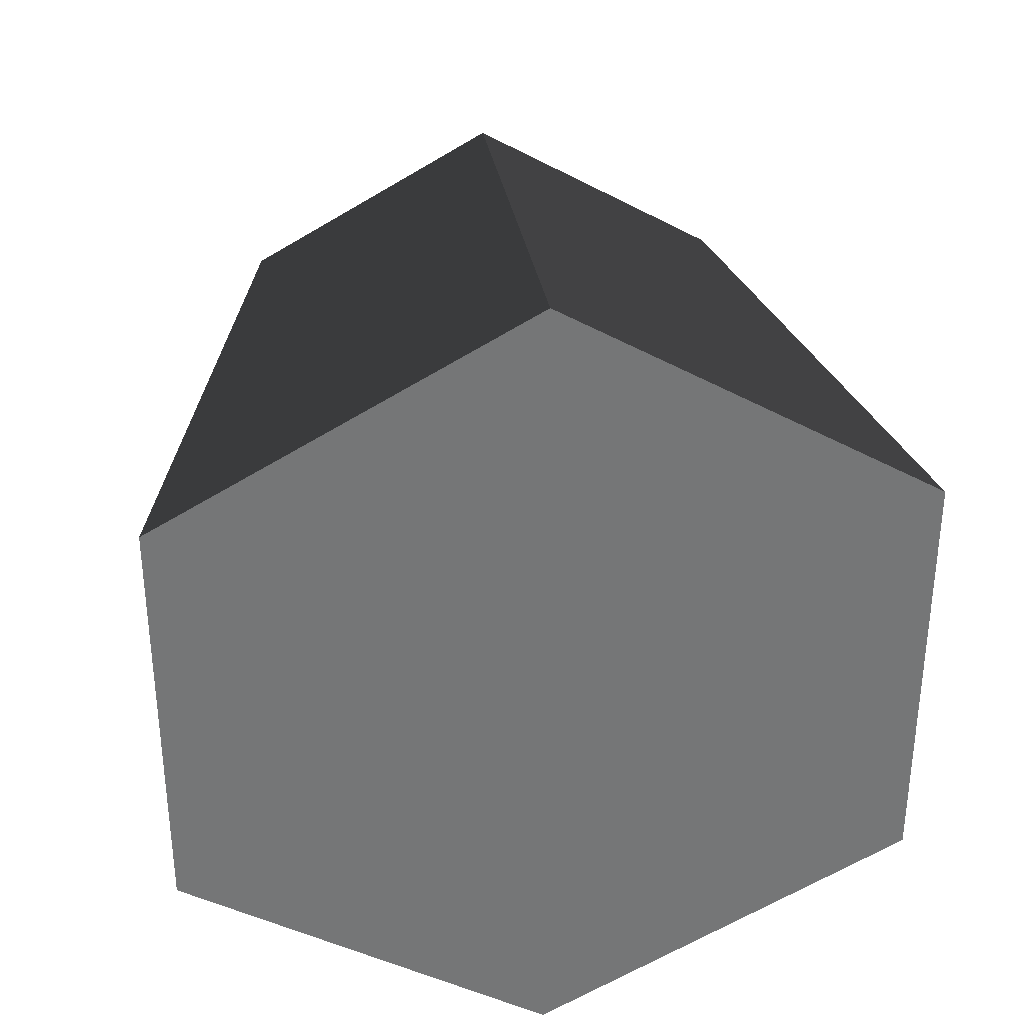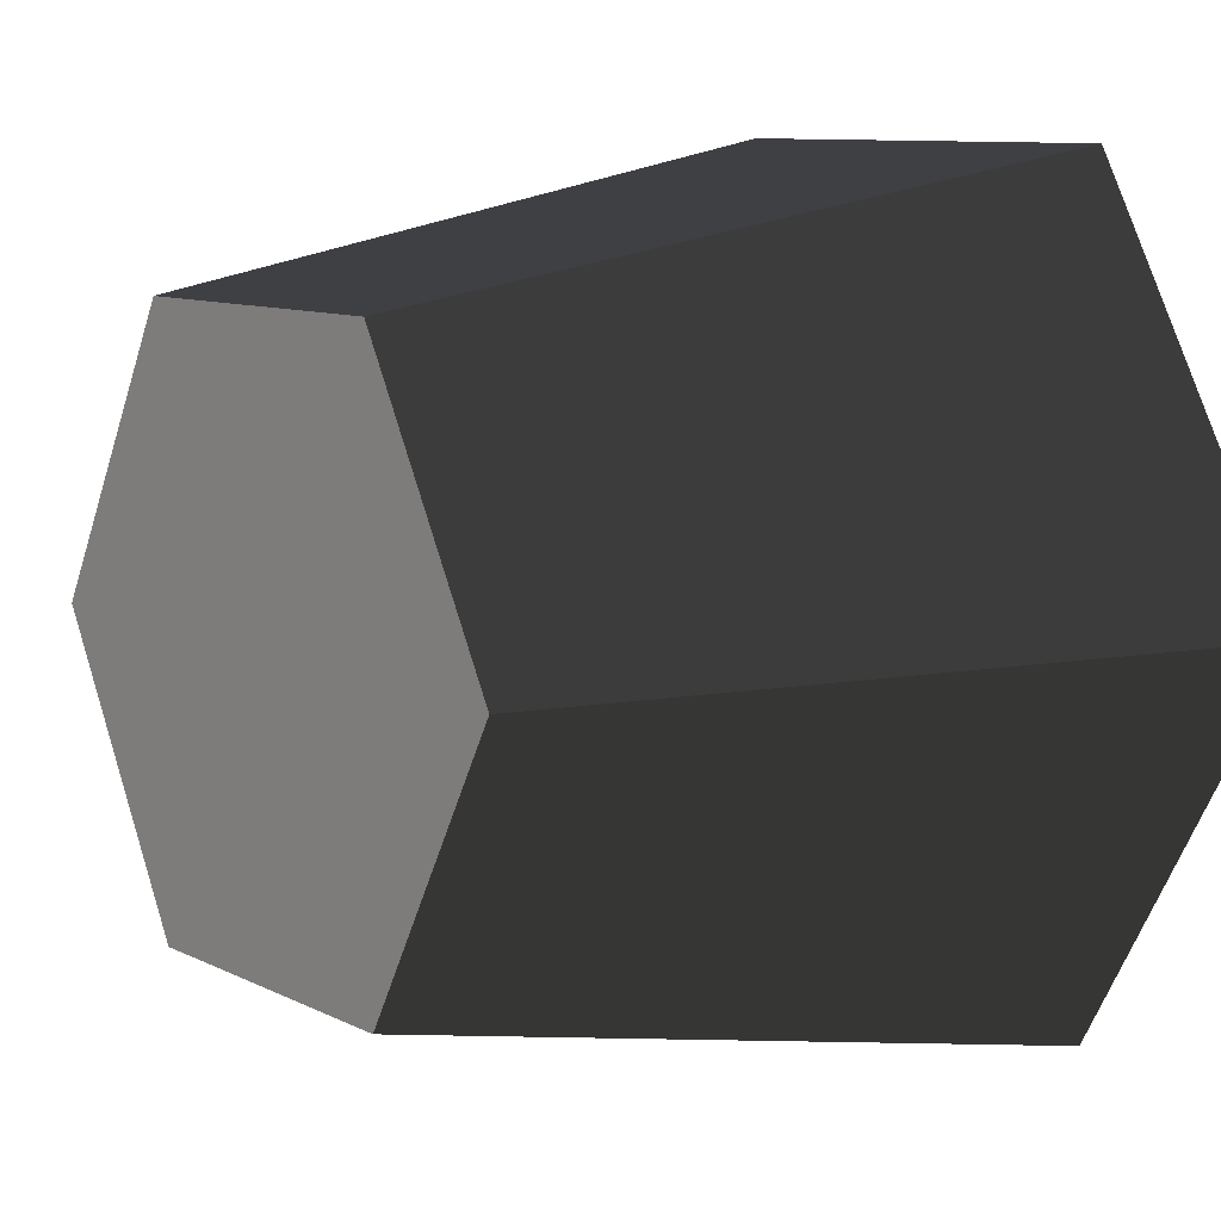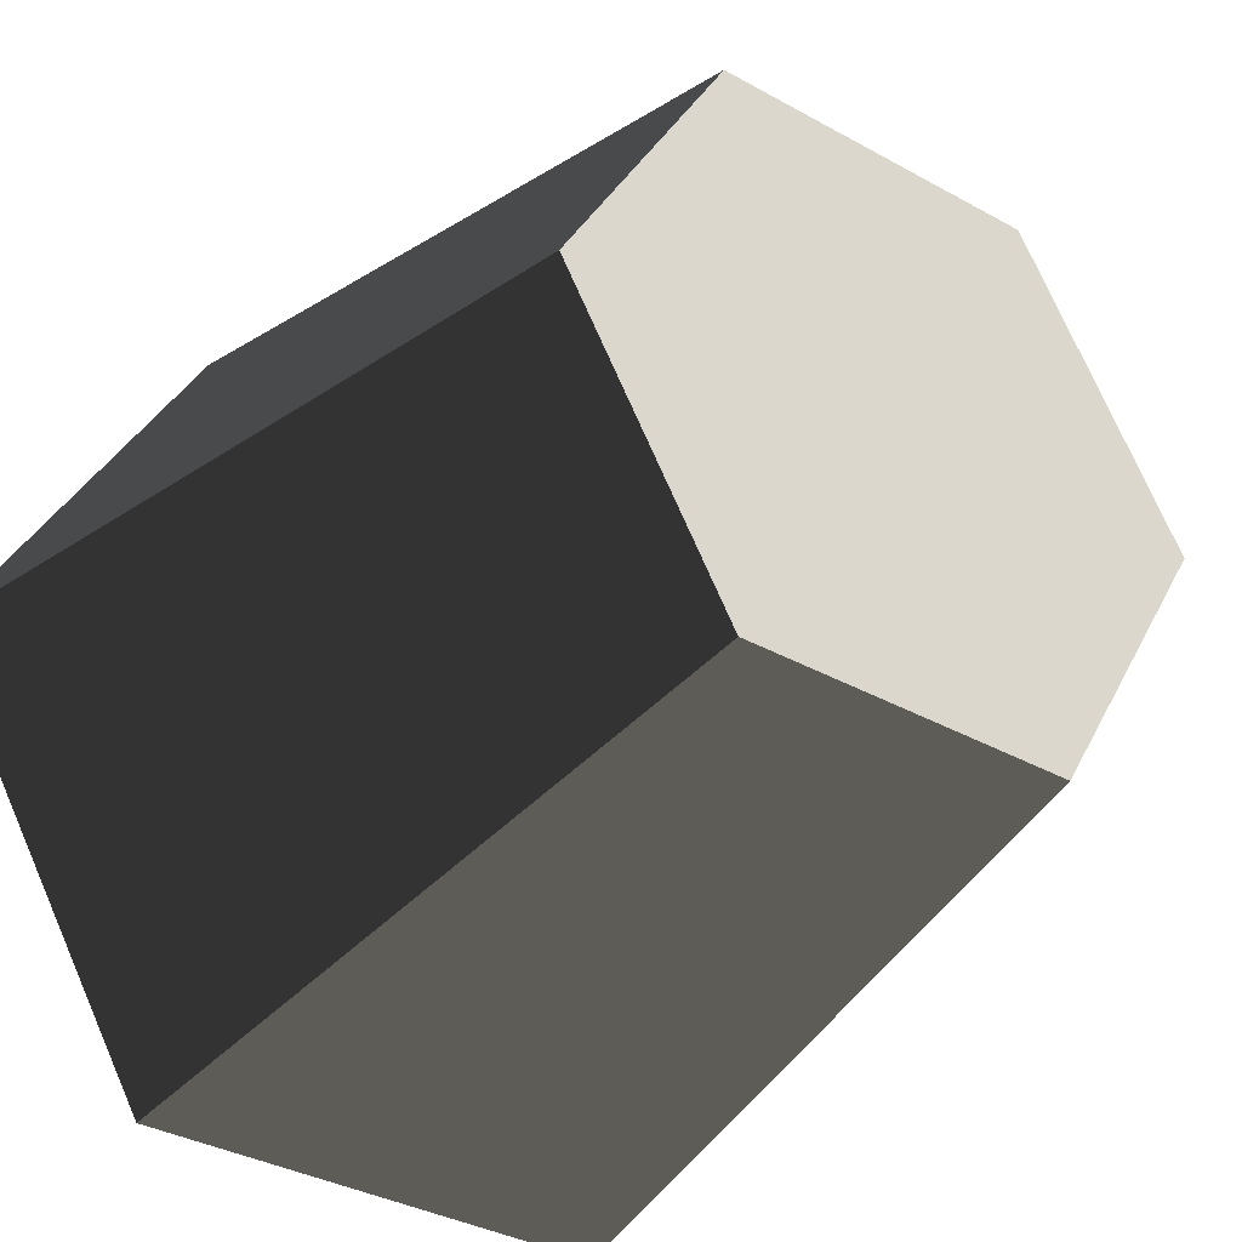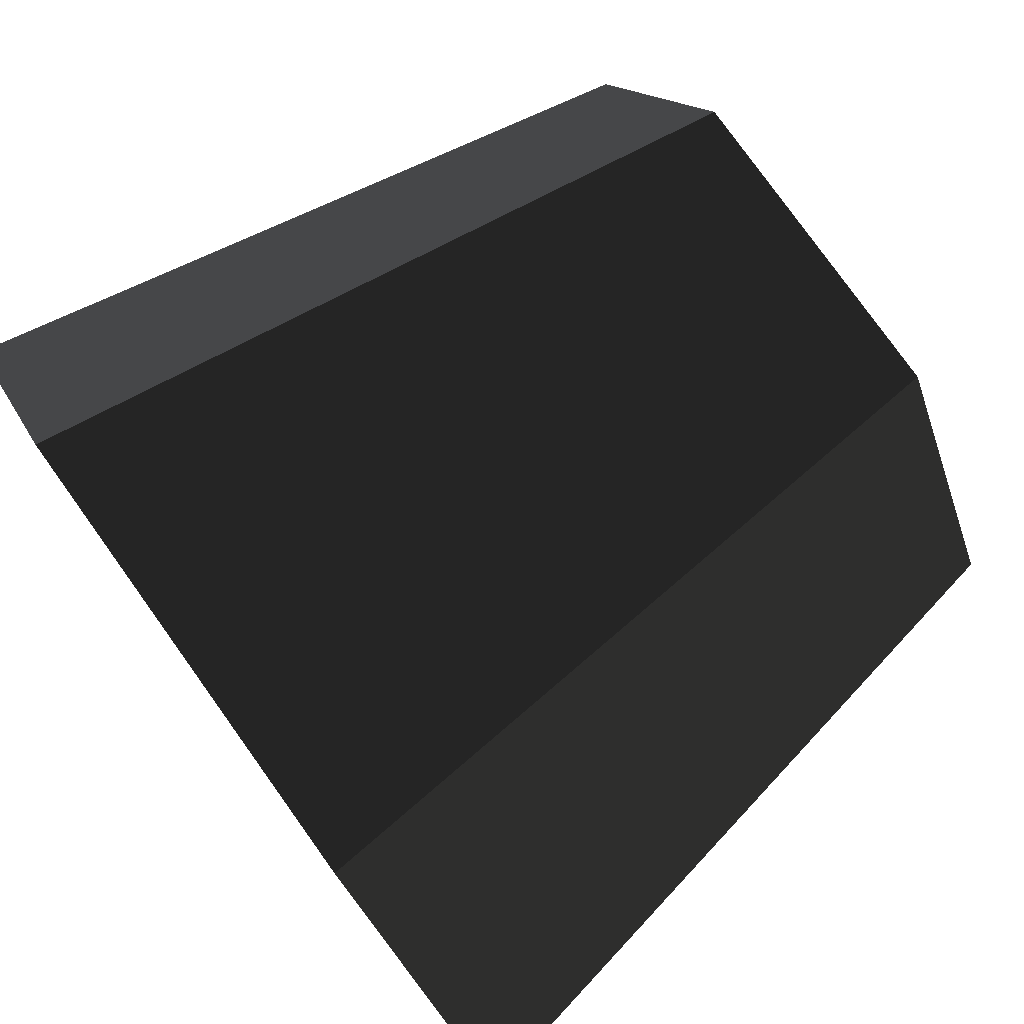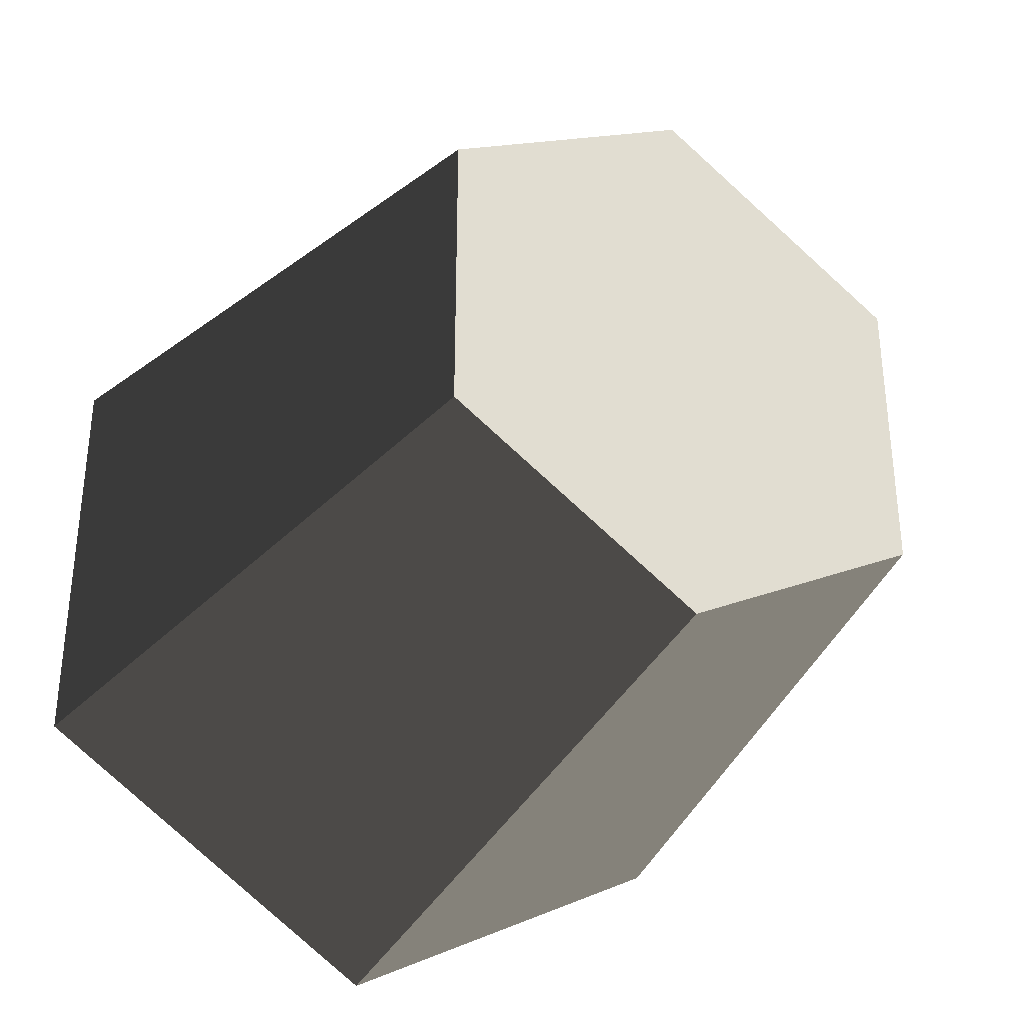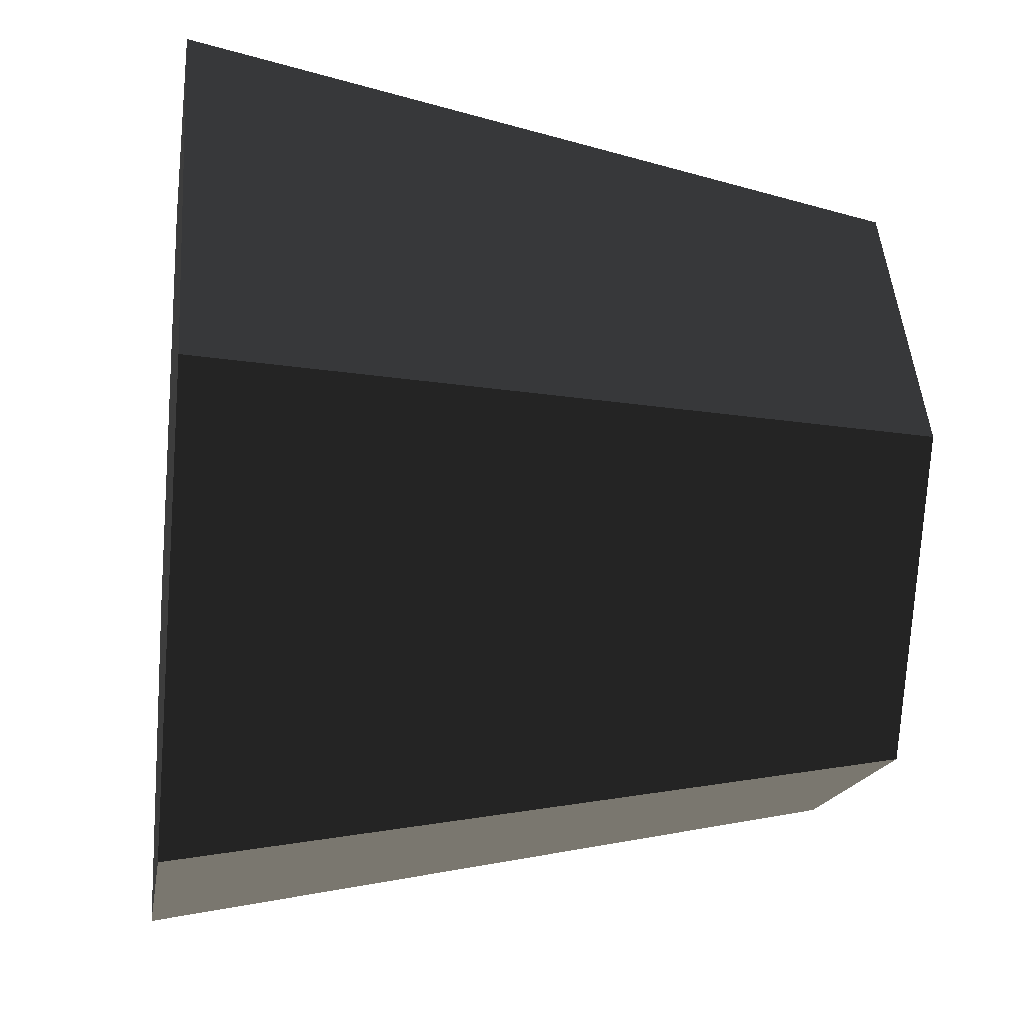
<metadata>
{"format":"obj","ext":"obj","renderer":"f3d","projection":"perspective","resolution":1024,"background":"white","views":[{"elev":33.7,"azim":-95.8,"up":"+Z"},{"elev":9.2,"azim":142.8,"up":"+Y"},{"elev":-34.9,"azim":53.2,"up":"+Y"},{"elev":79.0,"azim":-35.6,"up":"+Y"},{"elev":-33.5,"azim":59.0,"up":"+Z"},{"elev":-15.3,"azim":-8.2,"up":"+Y"}]}
</metadata>
<code>
v 0.1739 -0.1401 0.0809
v 0.1739 -0.1401 -0.0809
v 0.1739 0 0.1617
v 0.1739 0 -0.1617
v -0.1823 -0.2023 0.1168
v -0.1823 0 0.2336
v 0.1739 -0.1401 -0.0809
v -0.1823 -0.2023 -0.1168
v -0.1823 0 -0.2336
v -0.1823 0 0.2336
v 0.1739 -0.1401 -0.0809
v 0.1739 0 -0.1617
v 0.1739 0.1401 -0.0809
v -0.1823 0.2023 -0.1168
v 0.1739 0 0.1617
v 0.1739 0.1401 0.0809
v -0.1823 0.2023 0.1168
v -0.1823 0.2023 -0.1168
v -0.1823 0 0.2336
v -0.1823 0 -0.2336
v 0.1739 0.1401 0.0809
v 0.1739 0 0.1617
g Group_001
f 1 2 4 3
f 1 3 6 5
f 1 5 8 7
f 8 5 10 9
f 8 9 12 11
f 12 9 14 13
f 12 13 16 15
f 16 13 18 17
f 17 18 20 19
f 17 19 22 21

</code>
